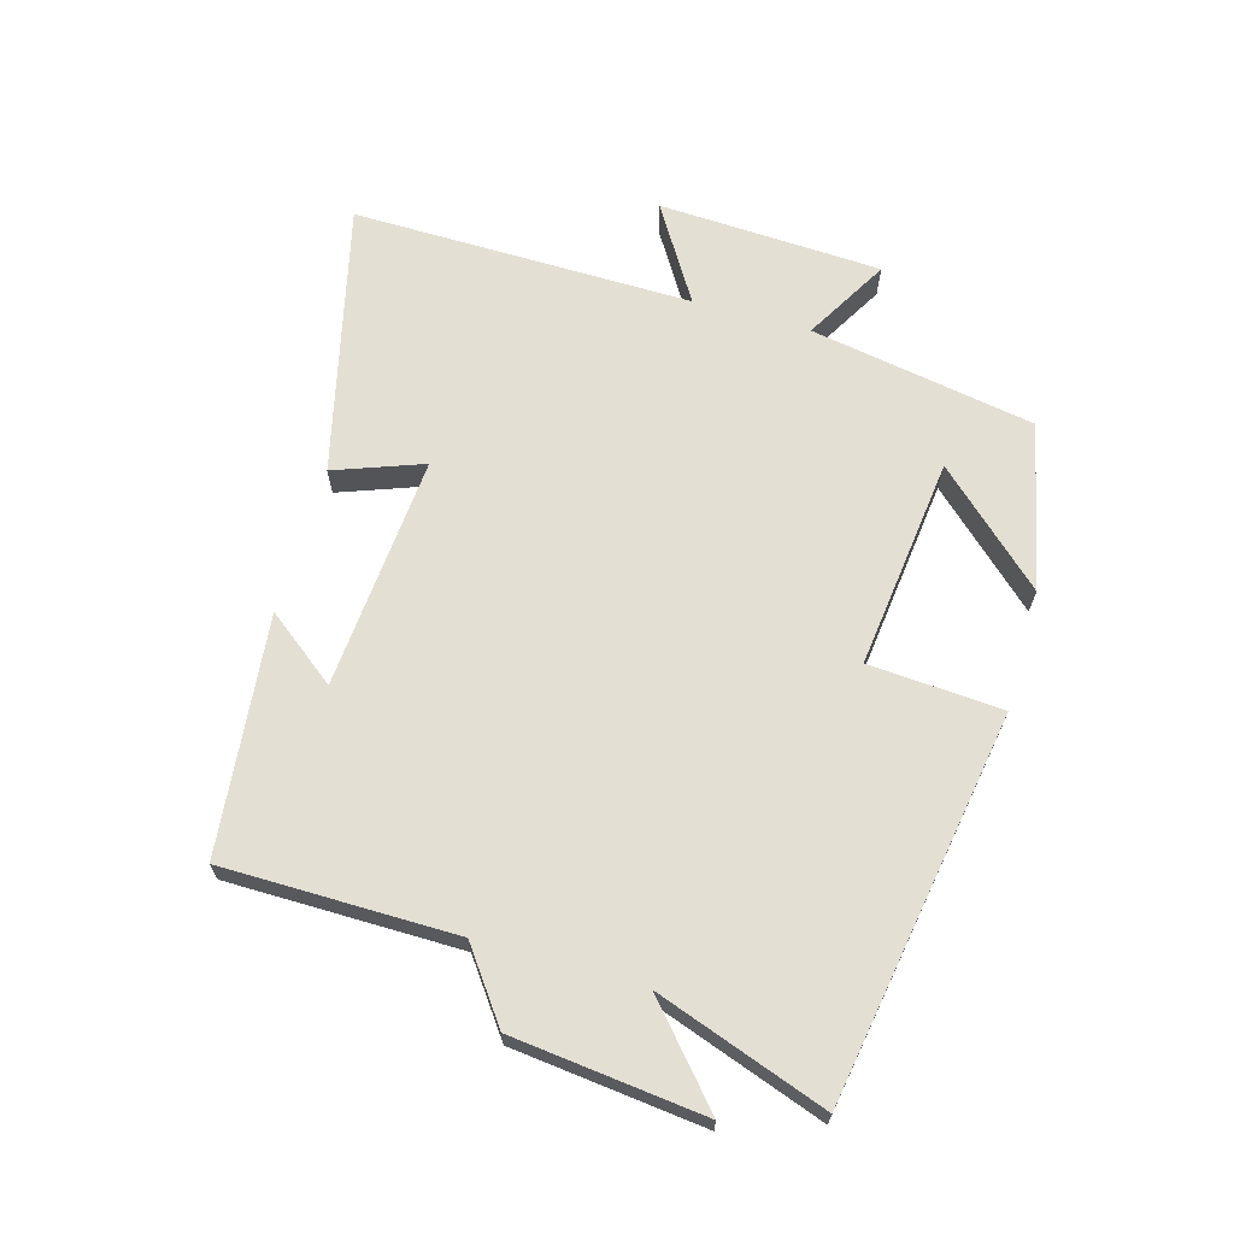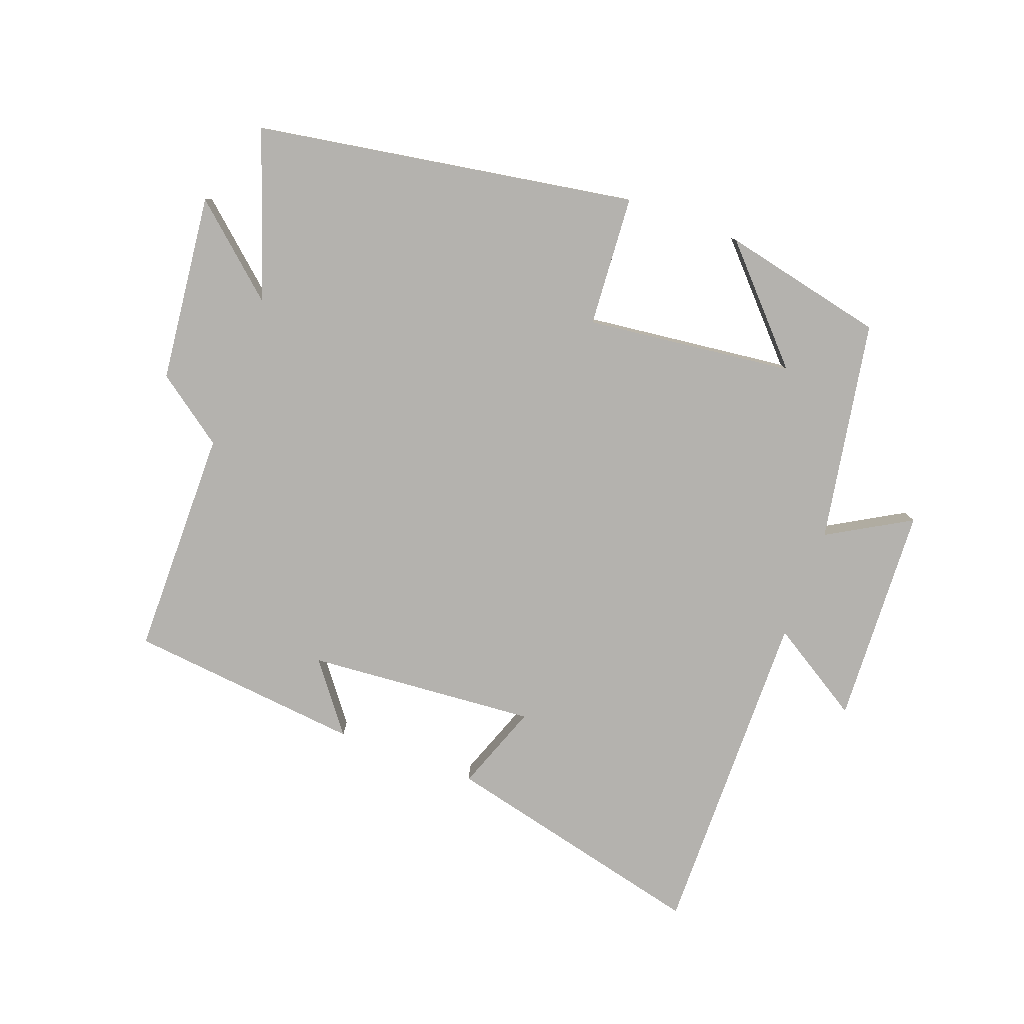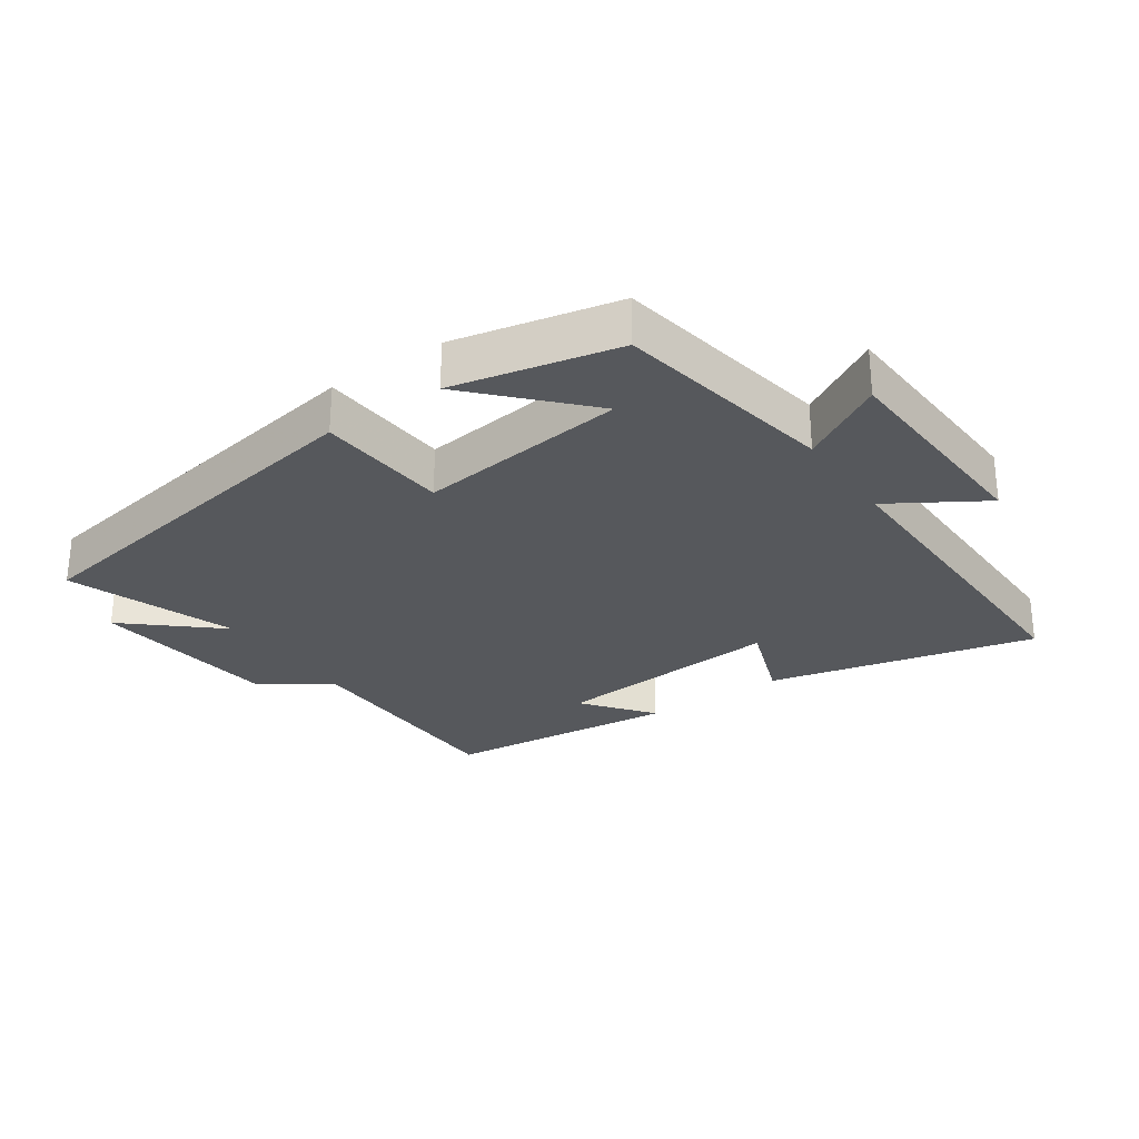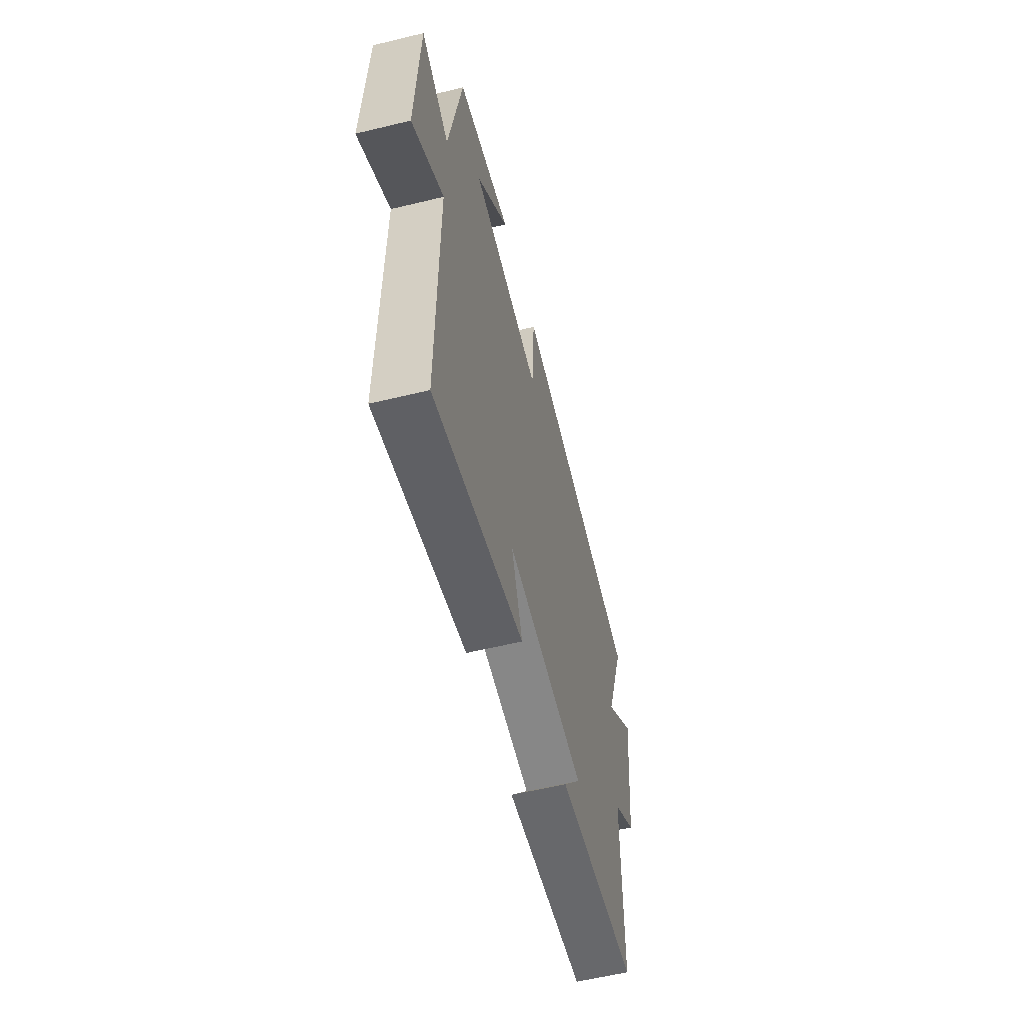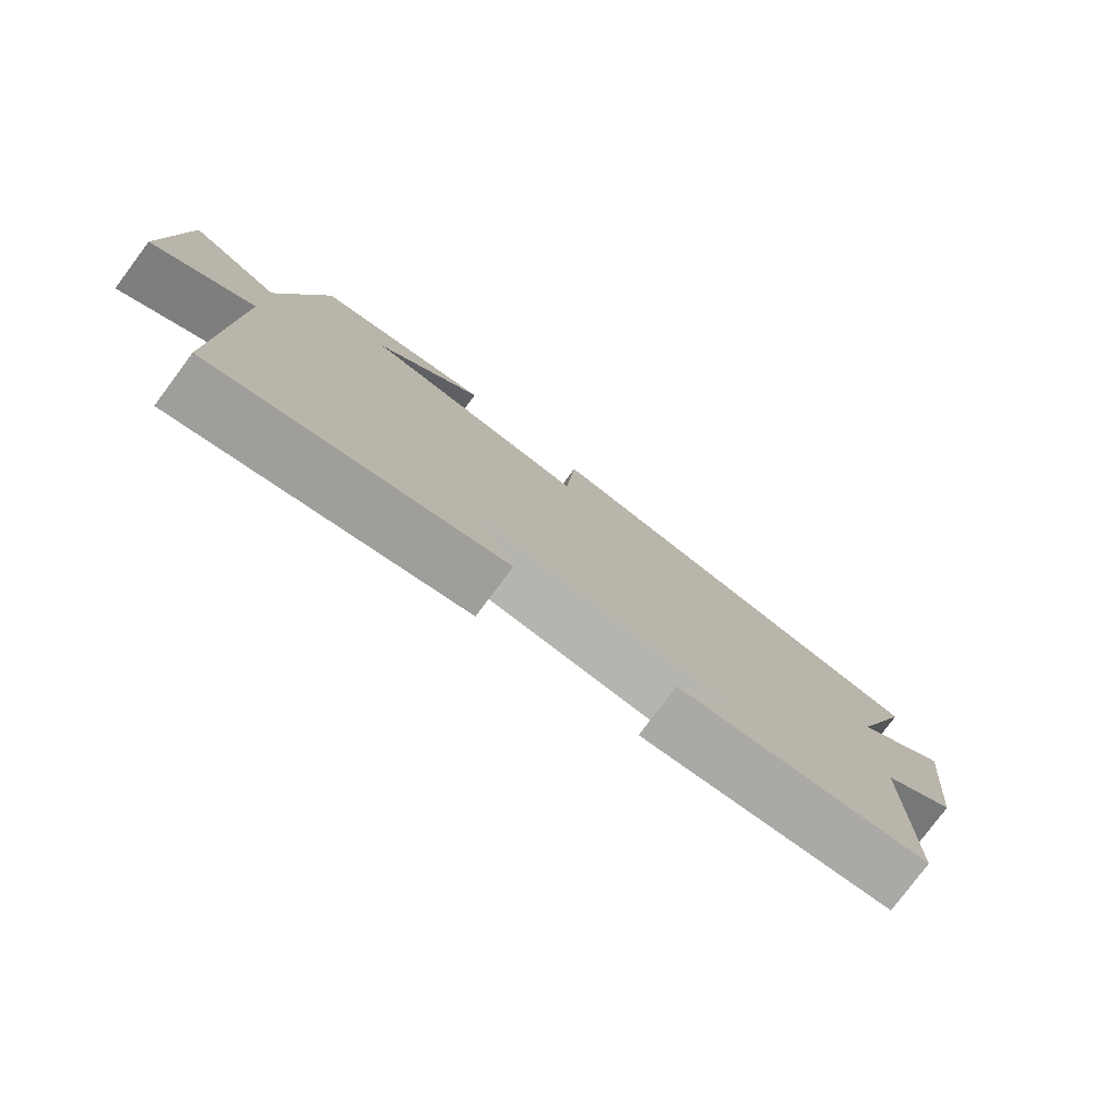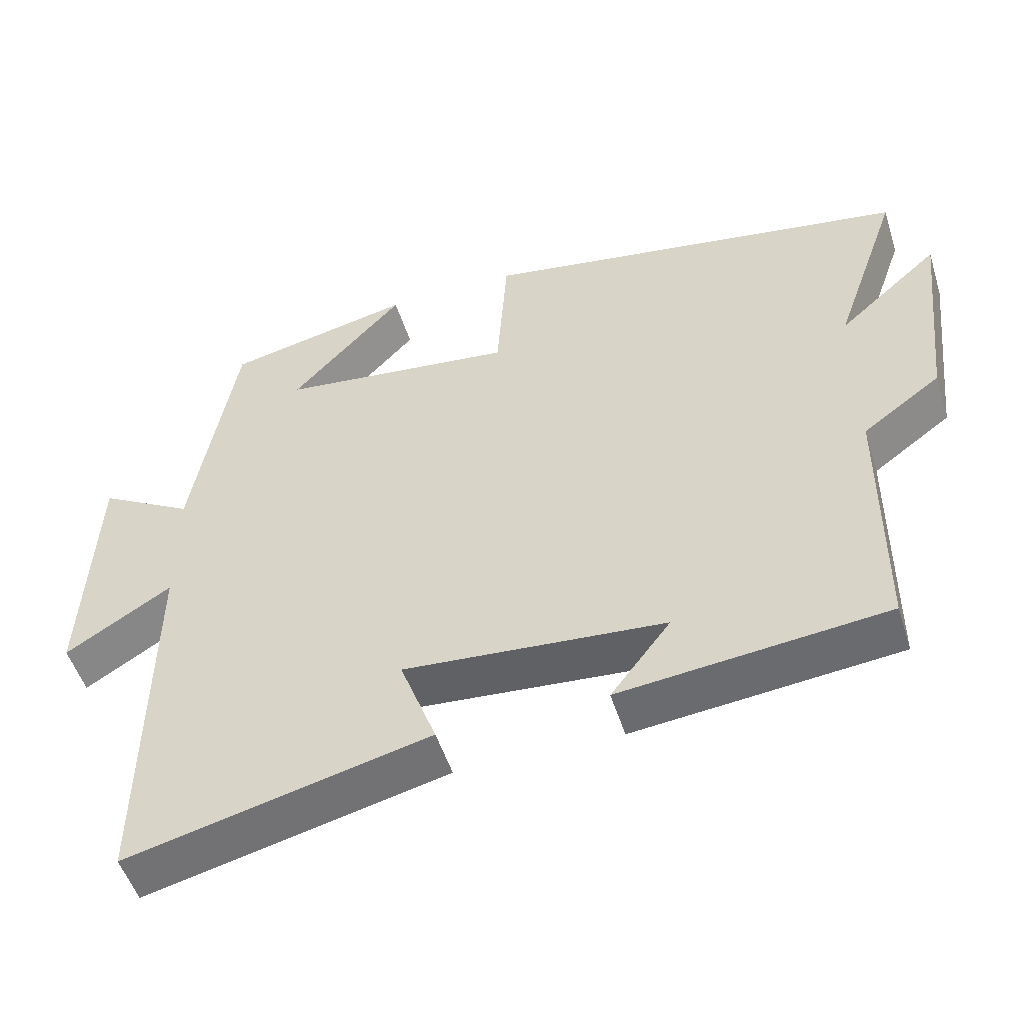
<metadata>
{"format":"obj","ext":"obj","renderer":"f3d","projection":"perspective","resolution":1024,"background":"white","views":[{"elev":66.6,"azim":-74.0,"up":"+Y"},{"elev":-79.8,"azim":-20.3,"up":"+Y"},{"elev":-28.0,"azim":34.8,"up":"+Y"},{"elev":-58.2,"azim":104.1,"up":"+Z"},{"elev":-78.7,"azim":143.2,"up":"+Z"},{"elev":-51.2,"azim":-162.7,"up":"+Z"}]}
</metadata>
<code>
v -0.591 0.07 0.402
v 0.001 0.07 0.5
v 0.015 0.07 0.296
v 0.339 0.07 0.334
v 0.185 0.07 0.5
v 0.44 0.07 0.444
v 0.5 0.07 0.1
v 0.629 0.07 0.174
v 0.645 0.07 -0.168
v 0.5 0.07 -0.078
v 0.506 0.07 -0.599
v 0.092 0.07 -0.5
v 0.142 0.07 -0.365
v -0.216 0.07 -0.393
v -0.134 0.07 -0.5
v -0.498 0.07 -0.462
v -0.5 0.07 -0.106
v -0.607 0.07 -0.028
v -0.639 0.07 0.264
v -0.5 0.07 0.142
v -0.591 0 0.402
v 0.001 0 0.5
v 0.015 0 0.296
v 0.339 0 0.334
v 0.185 0 0.5
v 0.44 0 0.444
v 0.5 0 0.1
v 0.629 0 0.174
v 0.645 0 -0.168
v 0.5 0 -0.078
v 0.506 0 -0.599
v 0.092 0 -0.5
v 0.142 0 -0.365
v -0.216 0 -0.393
v -0.134 0 -0.5
v -0.498 0 -0.462
v -0.5 0 -0.106
v -0.607 0 -0.028
v -0.639 0 0.264
v -0.5 0 0.142
f 17 18 19 20
f 16 17 20
f 14 15 16
f 14 16 20
f 13 14 20 1
f 10 11 12 13
f 7 8 9 10
f 4 5 6
f 7 10 13
f 6 7 13
f 4 6 13
f 1 2 3
f 13 1 3
f 3 4 13
f 40 39 38 37
f 40 37 36
f 36 35 34
f 40 36 34
f 21 40 34 33
f 33 32 31 30
f 30 29 28 27
f 26 25 24
f 33 30 27
f 33 27 26
f 33 26 24
f 23 22 21
f 23 21 33
f 33 24 23
f 1 21 22 2
f 2 22 23 3
f 3 23 24 4
f 4 24 25 5
f 5 25 26 6
f 6 26 27 7
f 7 27 28 8
f 8 28 29 9
f 9 29 30 10
f 10 30 31 11
f 11 31 32 12
f 12 32 33 13
f 13 33 34 14
f 14 34 35 15
f 15 35 36 16
f 16 36 37 17
f 17 37 38 18
f 18 38 39 19
f 19 39 40 20
f 20 40 21 1

</code>
